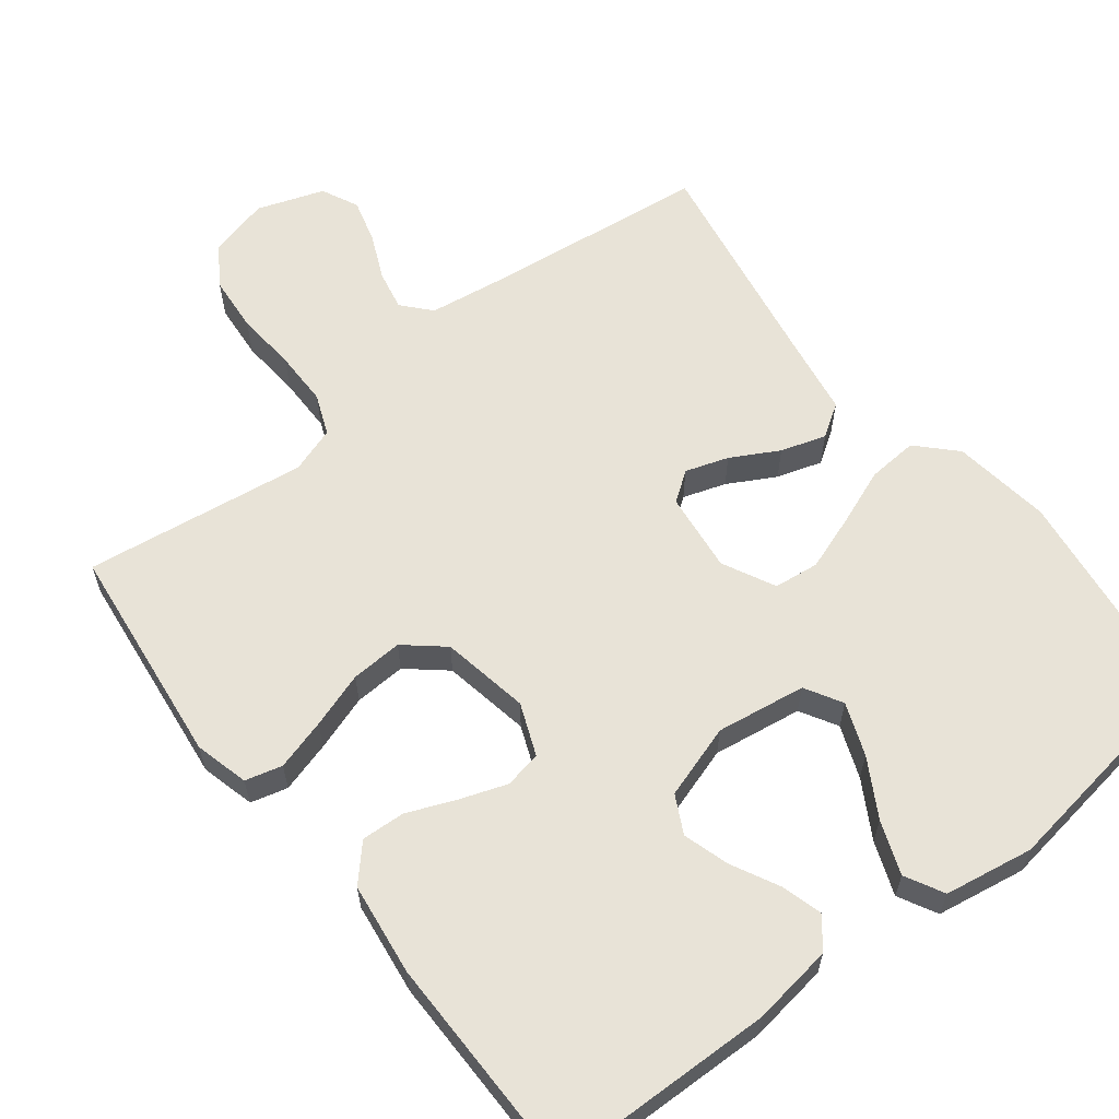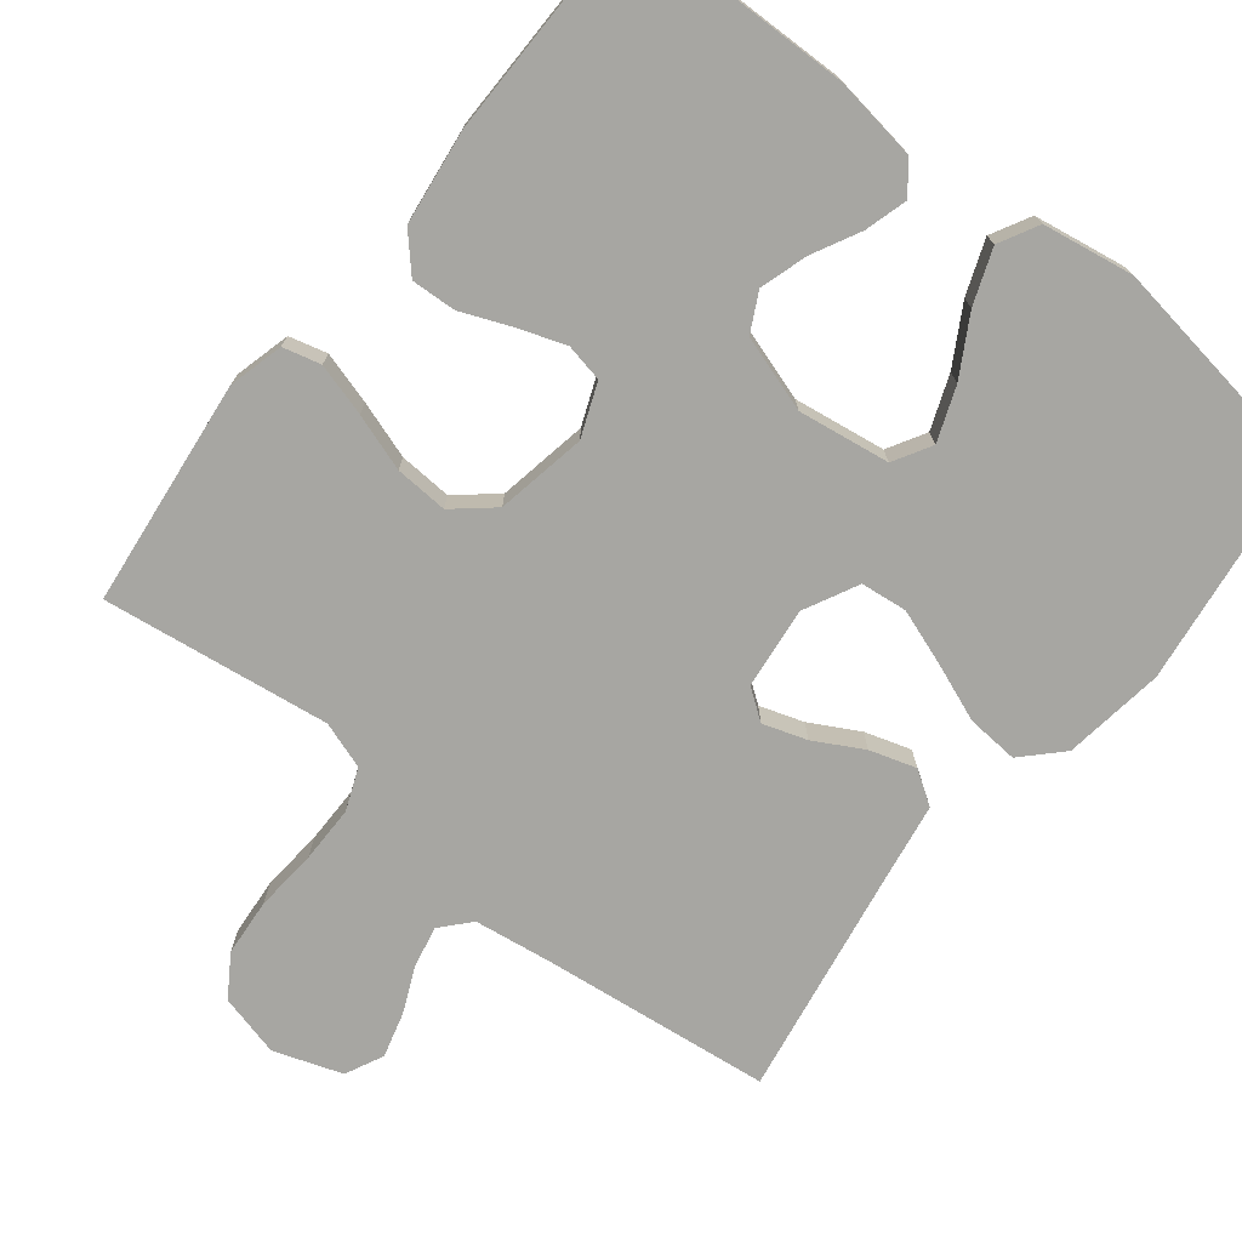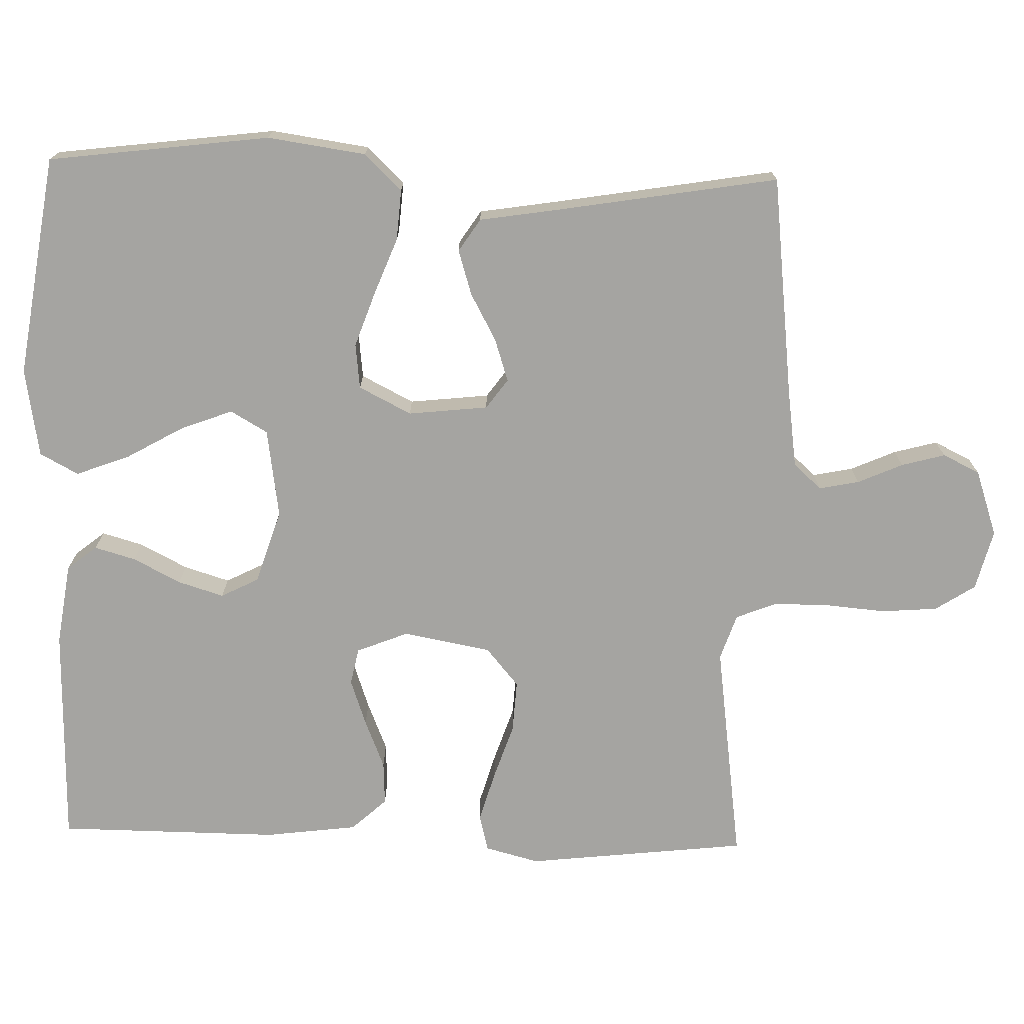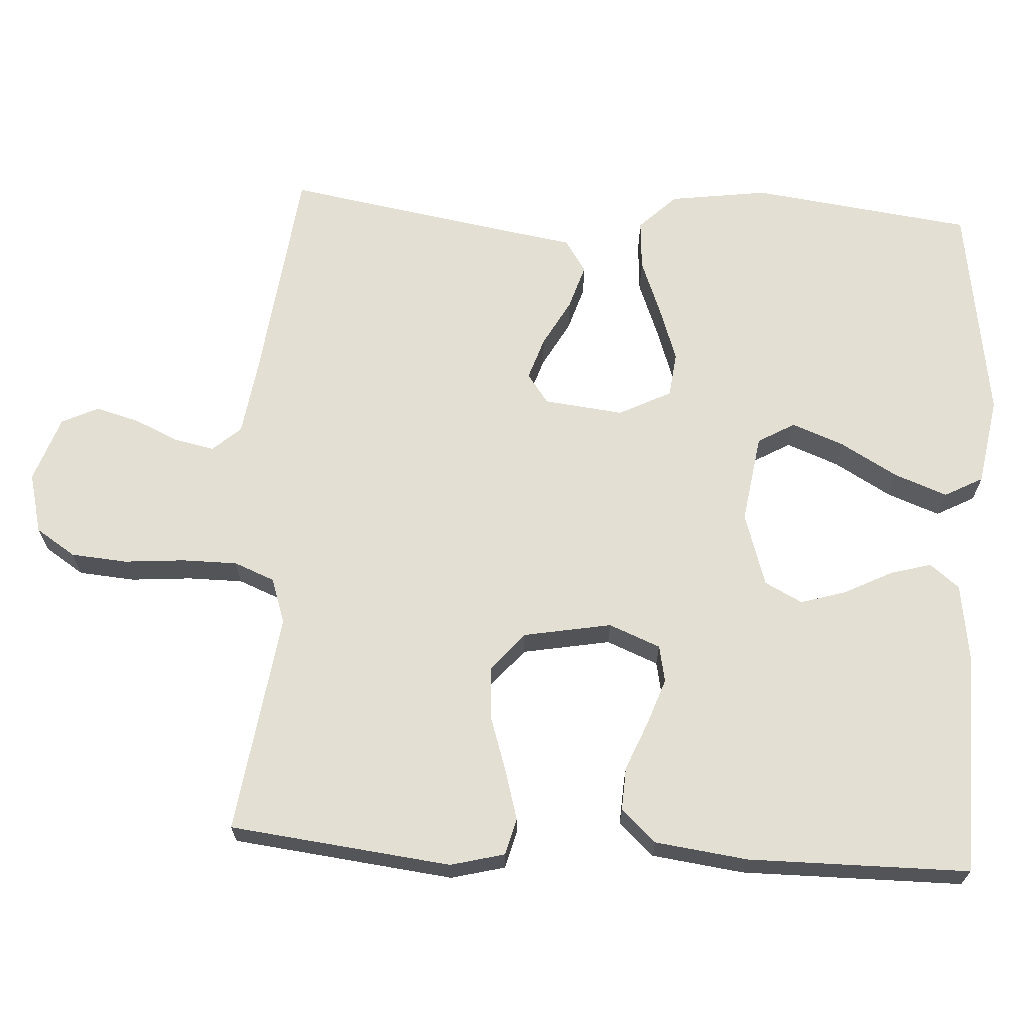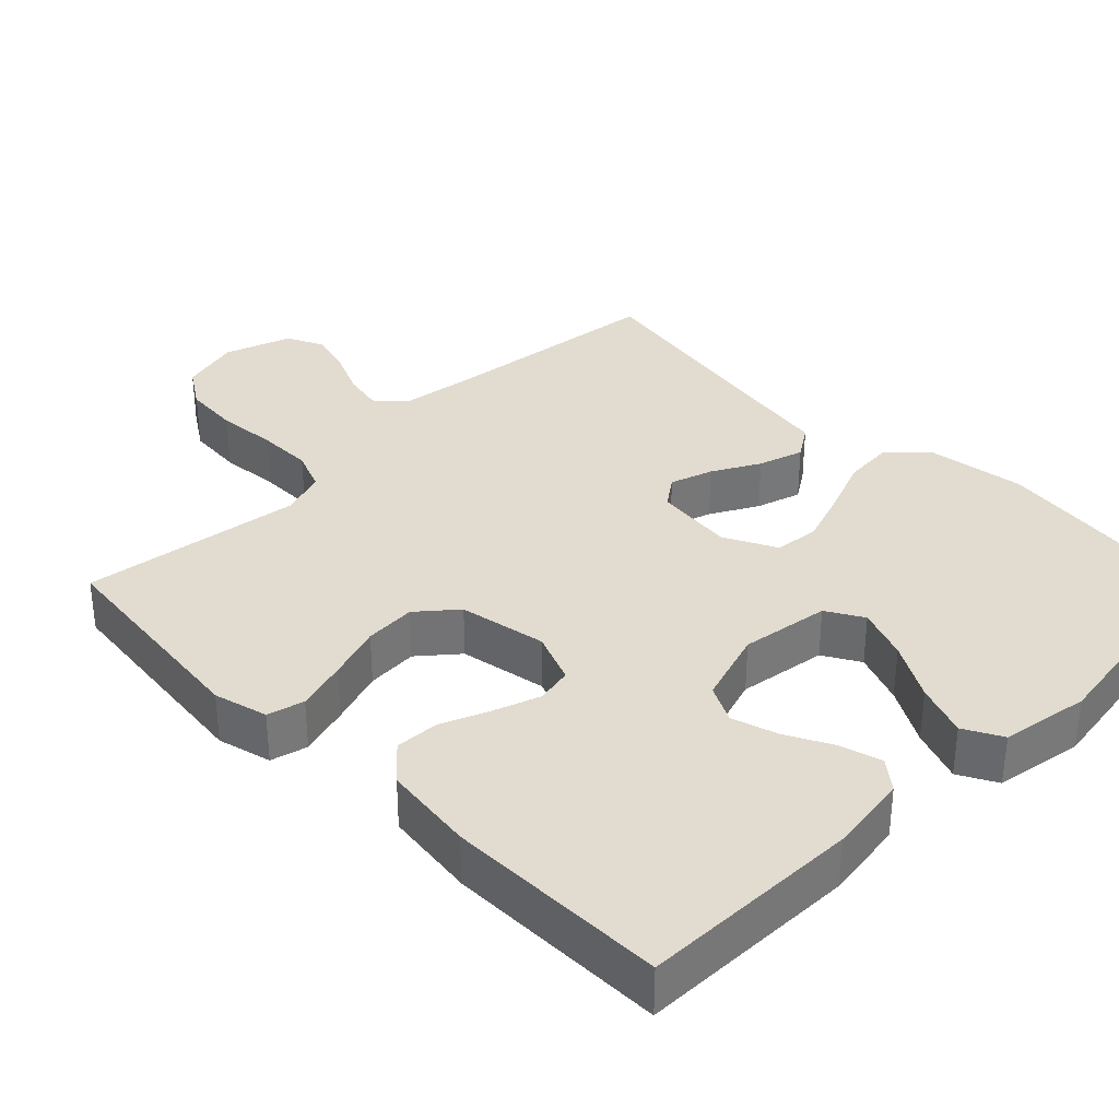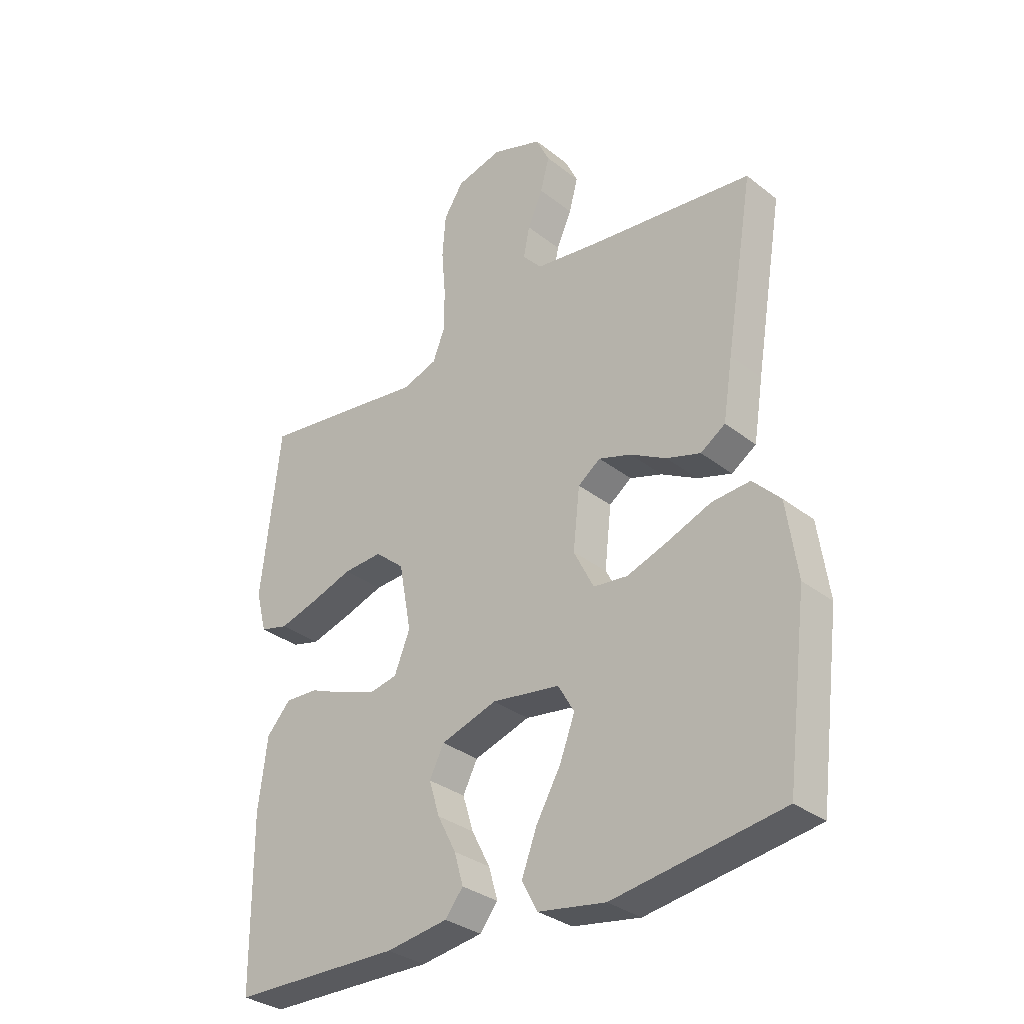
<metadata>
{"format":"obj","ext":"obj","renderer":"f3d","projection":"perspective","resolution":1024,"background":"white","views":[{"elev":61.5,"azim":142.2,"up":"+Y"},{"elev":-74.0,"azim":141.6,"up":"+Y"},{"elev":-73.3,"azim":-91.6,"up":"+Y"},{"elev":66.9,"azim":93.5,"up":"+Y"},{"elev":34.4,"azim":135.2,"up":"+Y"},{"elev":-32.2,"azim":-137.4,"up":"+Z"}]}
</metadata>
<code>
v -0.5 0.07 0.5
v -0.2 0.07 0.535
v -0.094 0.07 0.55
v -0.06 0.07 0.588
v -0.071 0.07 0.642
v -0.098 0.07 0.703
v -0.114 0.07 0.762
v -0.09 0.07 0.812
v 0 0.07 0.843
v 0.082 0.07 0.822
v 0.117 0.07 0.768
v 0.123 0.07 0.692
v 0.116 0.07 0.61
v 0.116 0.07 0.535
v 0.138 0.07 0.48
v 0.2 0.07 0.459
v 0.5 0.07 0.5
v 0.534 0.07 0.2
v 0.515 0.07 0.127
v 0.465 0.07 0.114
v 0.396 0.07 0.134
v 0.321 0.07 0.159
v 0.251 0.07 0.163
v 0.199 0.07 0.119
v 0.177 0.07 0
v 0.205 0.07 -0.07
v 0.255 0.07 -0.08
v 0.318 0.07 -0.058
v 0.384 0.07 -0.031
v 0.443 0.07 -0.028
v 0.486 0.07 -0.075
v 0.502 0.07 -0.2
v 0.5 0.07 -0.5
v 0.2 0.07 -0.506
v 0.09 0.07 -0.49
v 0.058 0.07 -0.45
v 0.074 0.07 -0.394
v 0.107 0.07 -0.33
v 0.126 0.07 -0.268
v 0.1 0.07 -0.217
v 0 0.07 -0.185
v -0.121 0.07 -0.203
v -0.15 0.07 -0.253
v -0.123 0.07 -0.324
v -0.079 0.07 -0.401
v -0.052 0.07 -0.473
v -0.08 0.07 -0.525
v -0.2 0.07 -0.545
v -0.5 0.07 -0.5
v -0.538 0.07 -0.2
v -0.519 0.07 -0.067
v -0.47 0.07 -0.017
v -0.402 0.07 -0.022
v -0.325 0.07 -0.052
v -0.251 0.07 -0.078
v -0.19 0.07 -0.071
v -0.154 0.07 0
v -0.166 0.07 0.108
v -0.206 0.07 0.137
v -0.264 0.07 0.118
v -0.328 0.07 0.083
v -0.389 0.07 0.064
v -0.433 0.07 0.093
v -0.45 0.07 0.2
v -0.5 0 0.5
v -0.2 0 0.535
v -0.094 0 0.55
v -0.06 0 0.588
v -0.071 0 0.642
v -0.098 0 0.703
v -0.114 0 0.762
v -0.09 0 0.812
v 0 0 0.843
v 0.082 0 0.822
v 0.117 0 0.768
v 0.123 0 0.692
v 0.116 0 0.61
v 0.116 0 0.535
v 0.138 0 0.48
v 0.2 0 0.459
v 0.5 0 0.5
v 0.534 0 0.2
v 0.515 0 0.127
v 0.465 0 0.114
v 0.396 0 0.134
v 0.321 0 0.159
v 0.251 0 0.163
v 0.199 0 0.119
v 0.177 0 0
v 0.205 0 -0.07
v 0.255 0 -0.08
v 0.318 0 -0.058
v 0.384 0 -0.031
v 0.443 0 -0.028
v 0.486 0 -0.075
v 0.502 0 -0.2
v 0.5 0 -0.5
v 0.2 0 -0.506
v 0.09 0 -0.49
v 0.058 0 -0.45
v 0.074 0 -0.394
v 0.107 0 -0.33
v 0.126 0 -0.268
v 0.1 0 -0.217
v 0 0 -0.185
v -0.121 0 -0.203
v -0.15 0 -0.253
v -0.123 0 -0.324
v -0.079 0 -0.401
v -0.052 0 -0.473
v -0.08 0 -0.525
v -0.2 0 -0.545
v -0.5 0 -0.5
v -0.538 0 -0.2
v -0.519 0 -0.067
v -0.47 0 -0.017
v -0.402 0 -0.022
v -0.325 0 -0.052
v -0.251 0 -0.078
v -0.19 0 -0.071
v -0.154 0 0
v -0.166 0 0.108
v -0.206 0 0.137
v -0.264 0 0.118
v -0.328 0 0.083
v -0.389 0 0.064
v -0.433 0 0.093
v -0.45 0 0.2
f 61 62 63 64
f 60 61 64 1
f 59 60 1 2
f 58 59 2 3
f 57 58 3 4
f 51 52 53 54
f 51 54 55
f 50 51 55
f 49 50 55 56
f 44 45 46 47
f 43 44 47 48
f 35 36 37 38
f 35 38 39
f 34 35 39
f 33 34 39
f 32 33 39 40
f 28 29 30 31
f 27 28 31 32
f 26 27 32 40
f 19 20 21 22
f 17 18 19 22
f 16 17 22 23
f 15 16 23 24
f 10 11 12 13
f 10 13 14
f 9 10 14
f 8 9 14
f 5 6 7 8
f 4 5 8 14
f 57 4 14 15
f 43 48 49 56
f 42 43 56 57
f 41 42 57 15
f 25 26 40 41
f 15 24 25 41
f 128 127 126 125
f 65 128 125 124
f 66 65 124 123
f 67 66 123 122
f 68 67 122 121
f 118 117 116 115
f 119 118 115
f 119 115 114
f 120 119 114 113
f 111 110 109 108
f 112 111 108 107
f 102 101 100 99
f 103 102 99
f 103 99 98
f 103 98 97
f 104 103 97 96
f 95 94 93 92
f 96 95 92 91
f 104 96 91 90
f 86 85 84 83
f 86 83 82 81
f 87 86 81 80
f 88 87 80 79
f 77 76 75 74
f 78 77 74
f 78 74 73
f 78 73 72
f 72 71 70 69
f 78 72 69 68
f 79 78 68 121
f 120 113 112 107
f 121 120 107 106
f 79 121 106 105
f 105 104 90 89
f 105 89 88 79
f 1 65 66 2
f 2 66 67 3
f 3 67 68 4
f 4 68 69 5
f 5 69 70 6
f 6 70 71 7
f 7 71 72 8
f 8 72 73 9
f 9 73 74 10
f 10 74 75 11
f 11 75 76 12
f 12 76 77 13
f 13 77 78 14
f 14 78 79 15
f 15 79 80 16
f 16 80 81 17
f 17 81 82 18
f 18 82 83 19
f 19 83 84 20
f 20 84 85 21
f 21 85 86 22
f 22 86 87 23
f 23 87 88 24
f 24 88 89 25
f 25 89 90 26
f 26 90 91 27
f 27 91 92 28
f 28 92 93 29
f 29 93 94 30
f 30 94 95 31
f 31 95 96 32
f 32 96 97 33
f 33 97 98 34
f 34 98 99 35
f 35 99 100 36
f 36 100 101 37
f 37 101 102 38
f 38 102 103 39
f 39 103 104 40
f 40 104 105 41
f 41 105 106 42
f 42 106 107 43
f 43 107 108 44
f 44 108 109 45
f 45 109 110 46
f 46 110 111 47
f 47 111 112 48
f 48 112 113 49
f 49 113 114 50
f 50 114 115 51
f 51 115 116 52
f 52 116 117 53
f 53 117 118 54
f 54 118 119 55
f 55 119 120 56
f 56 120 121 57
f 57 121 122 58
f 58 122 123 59
f 59 123 124 60
f 60 124 125 61
f 61 125 126 62
f 62 126 127 63
f 63 127 128 64
f 64 128 65 1

</code>
